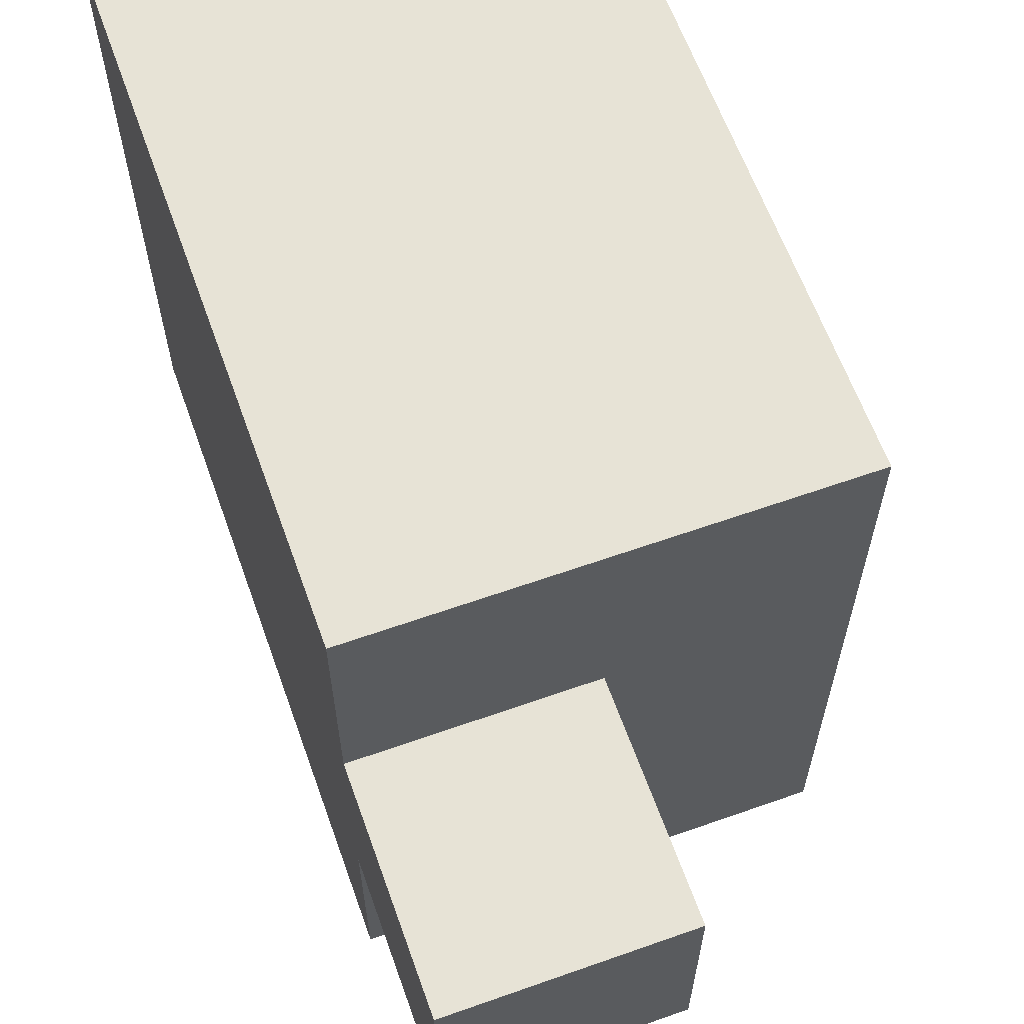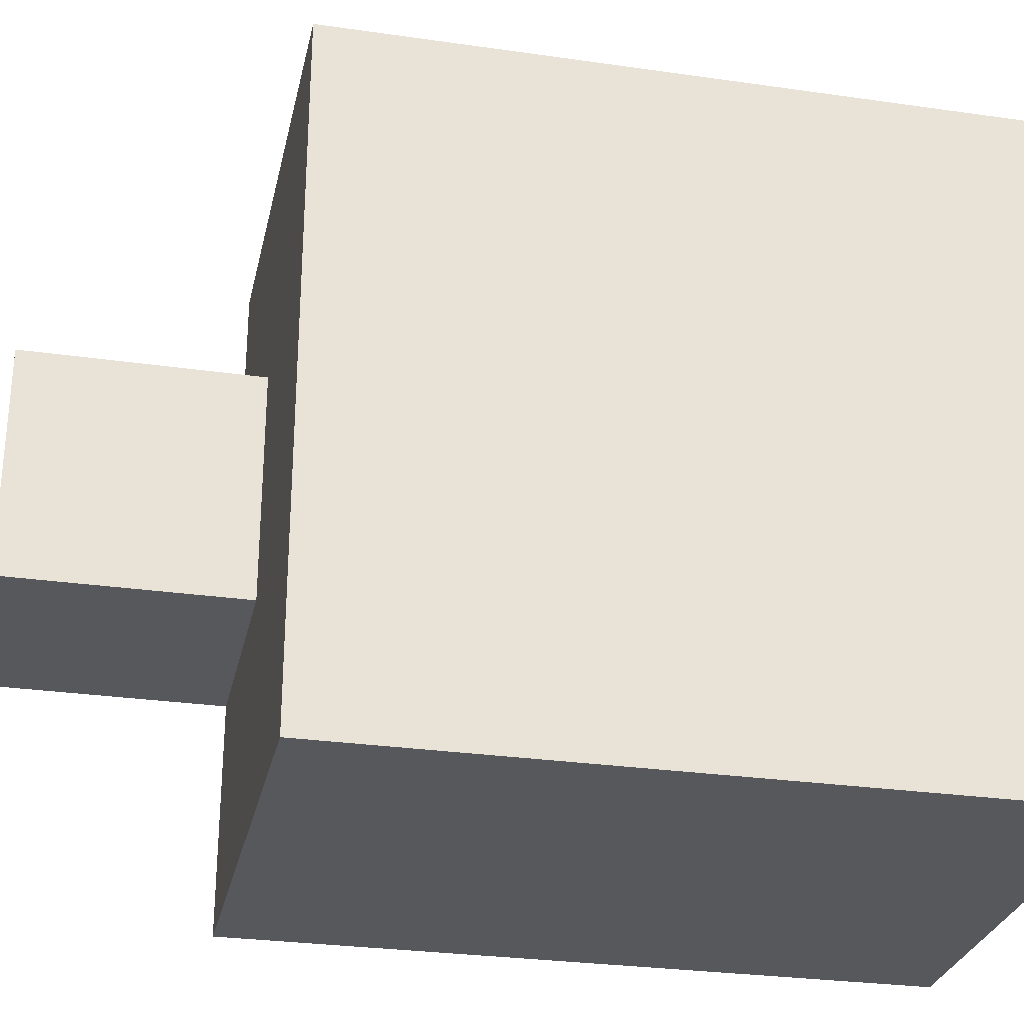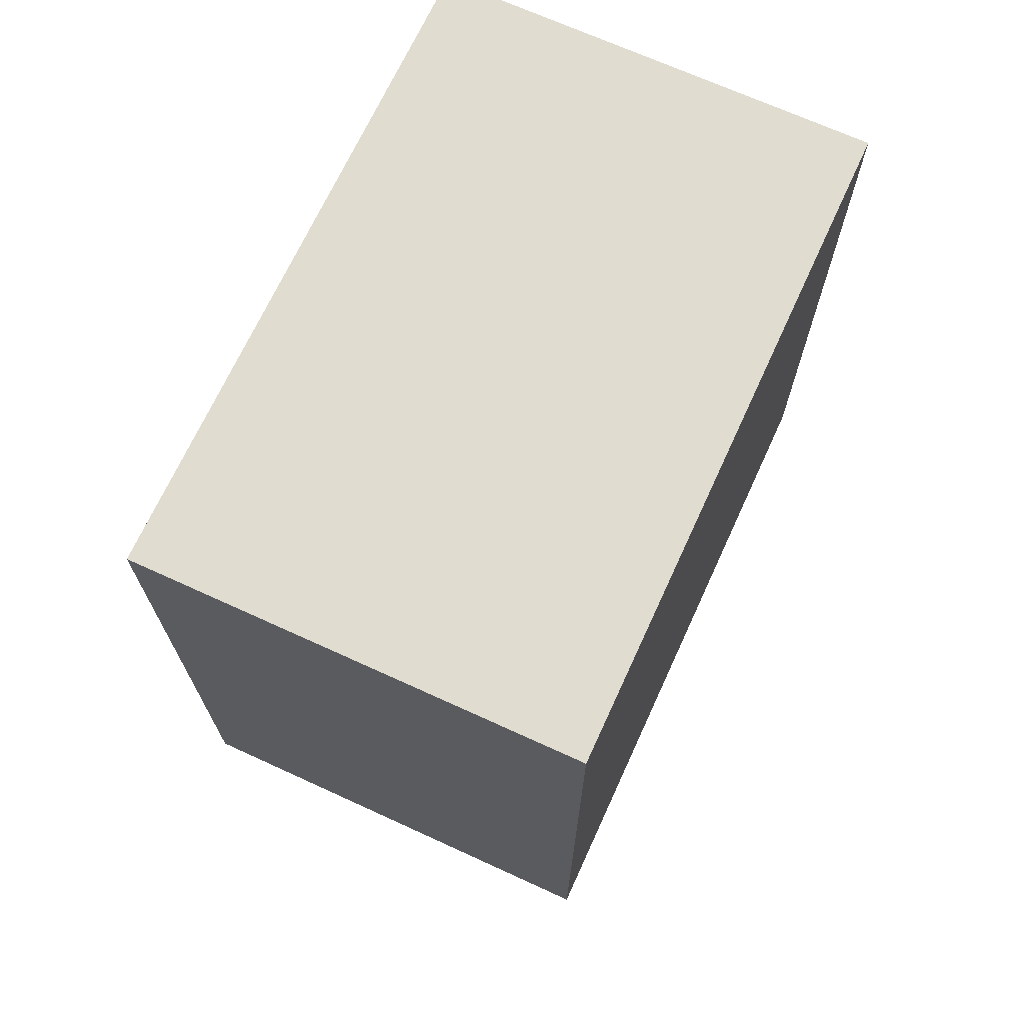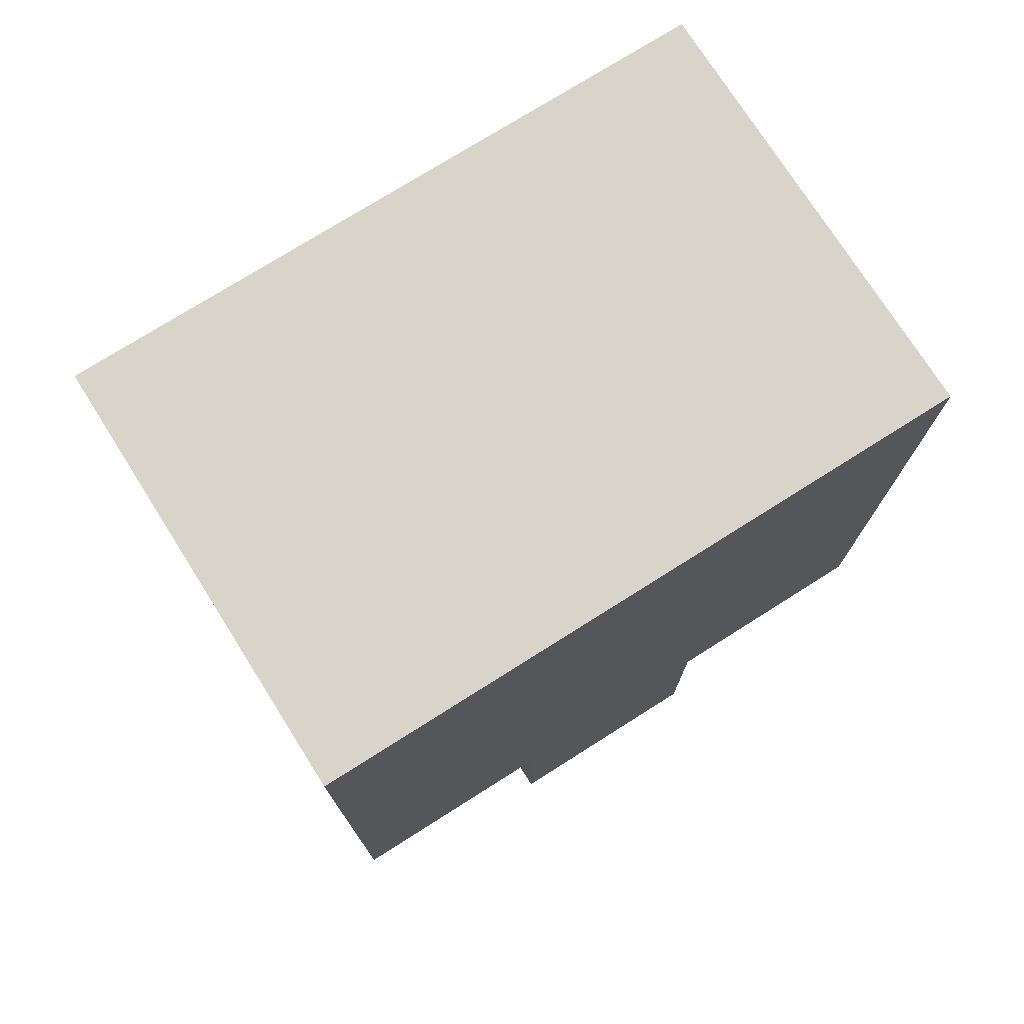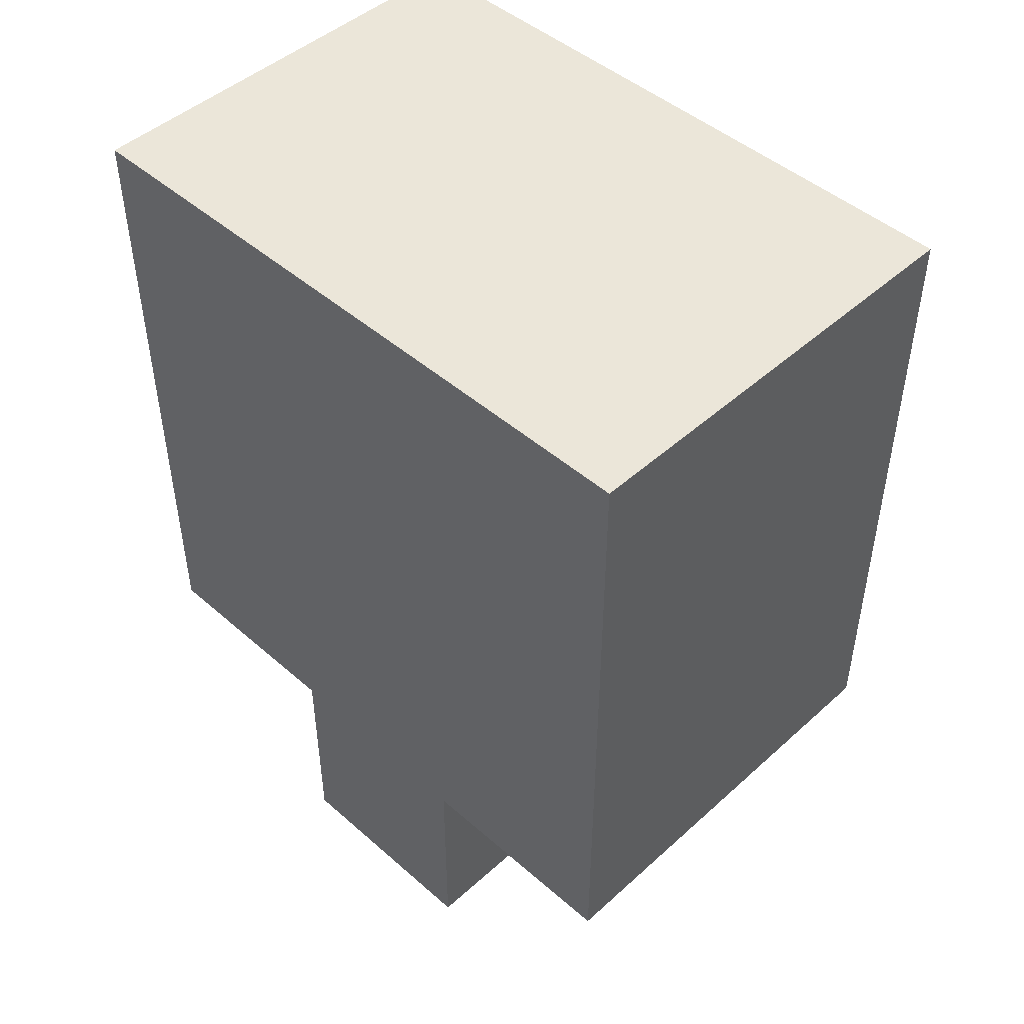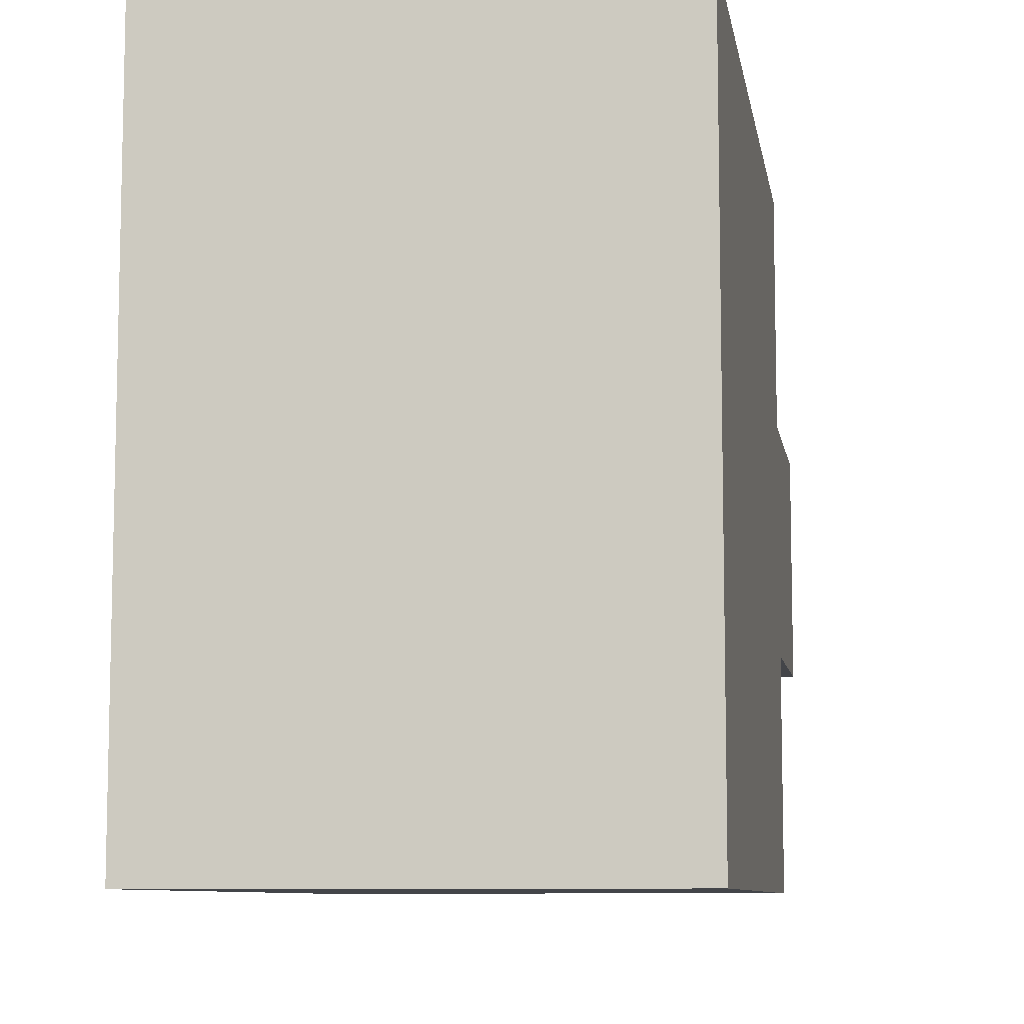
<metadata>
{"format":"obj","ext":"obj","renderer":"f3d","projection":"perspective","resolution":1024,"background":"white","views":[{"elev":62.6,"azim":-19.7,"up":"+Z"},{"elev":-28.7,"azim":77.9,"up":"+Z"},{"elev":69.5,"azim":24.6,"up":"+Y"},{"elev":75.0,"azim":-122.3,"up":"+Y"},{"elev":47.1,"azim":-45.4,"up":"+Y"},{"elev":-8.6,"azim":-170.8,"up":"+Z"}]}
</metadata>
<code>
v -1 0 0.5
v -1 0 -0.5
v -1 1 1.5
v -1 1 0.5
v -1 1 -0.5
v -1 1 -1.5
v -1 2 1.5
v -1 2 -1.5
v -1 3 1.5
v -1 3 -1.5
v -1 4 1.5
v -1 4 -1.5
f -9 -11 -12
f -8 -11 -9
f -6 -9 -10
f -6 -7 -8
f -6 -8 -9
f -5 -7 -6
f -4 -5 -6
f -3 -5 -4
f -2 -3 -4
f -1 -3 -2
v 0 0 0.5
v 0 0 -0.5
v 0 1 0.5
v 0 1 -0.5
f -4 -3 -2
f -2 -3 -1
v 1 1 1.5
v 1 1 -1.5
v 1 4 1.5
v 1 4 -1.5
f -4 -3 -2
f -2 -3 -1
v -1 1 1.5
v -1 2 1.5
v -1 3 1.5
v -1 4 1.5
v 0 1 1.5
v 0 2 1.5
v 0 3 1.5
v 0 4 1.5
v 1 1 1.5
v 1 4 1.5
f -6 -9 -10
f -5 -8 -9
f -5 -9 -6
f -4 -7 -8
f -4 -8 -5
f -3 -7 -4
f -2 -5 -6
f -2 -4 -5
f -2 -3 -4
f -1 -3 -2
v -1 0 0.5
v -1 1 0.5
v 0 0 0.5
v 0 1 0.5
f -2 -3 -4
f -1 -3 -2
v -1 0 -0.5
v -1 1 -0.5
v 0 0 -0.5
v 0 1 -0.5
f -4 -3 -2
f -2 -3 -1
v -1 1 -1.5
v -1 2 -1.5
v -1 3 -1.5
v -1 4 -1.5
v 0 1 -1.5
v 0 2 -1.5
v 0 3 -1.5
v 0 4 -1.5
v 1 1 -1.5
v 1 4 -1.5
f -10 -9 -6
f -9 -8 -5
f -6 -9 -5
f -8 -7 -4
f -5 -8 -4
f -4 -7 -3
f -6 -5 -2
f -5 -4 -2
f -4 -3 -2
f -2 -3 -1
v -1 0 0.5
v 0 0 0.5
v -1 0 -0.5
v 0 0 -0.5
f -2 -3 -4
f -1 -3 -2
v -1 1 1.5
v 0 1 1.5
v 1 1 1.5
v -1 1 0.5
v 0 1 0.5
v -1 1 -0.5
v 0 1 -0.5
v -1 1 -1.5
v 0 1 -1.5
v 1 1 -1.5
f -7 -9 -10
f -6 -8 -9
f -6 -9 -7
f -4 -8 -6
f -3 -4 -5
f -2 -8 -4
f -2 -4 -3
f -1 -8 -2
v -1 4 1.5
v 0 4 1.5
v 1 4 1.5
v -1 4 -1.5
v 0 4 -1.5
v 1 4 -1.5
f -6 -5 -3
f -5 -4 -2
f -3 -5 -2
f -2 -4 -1

</code>
